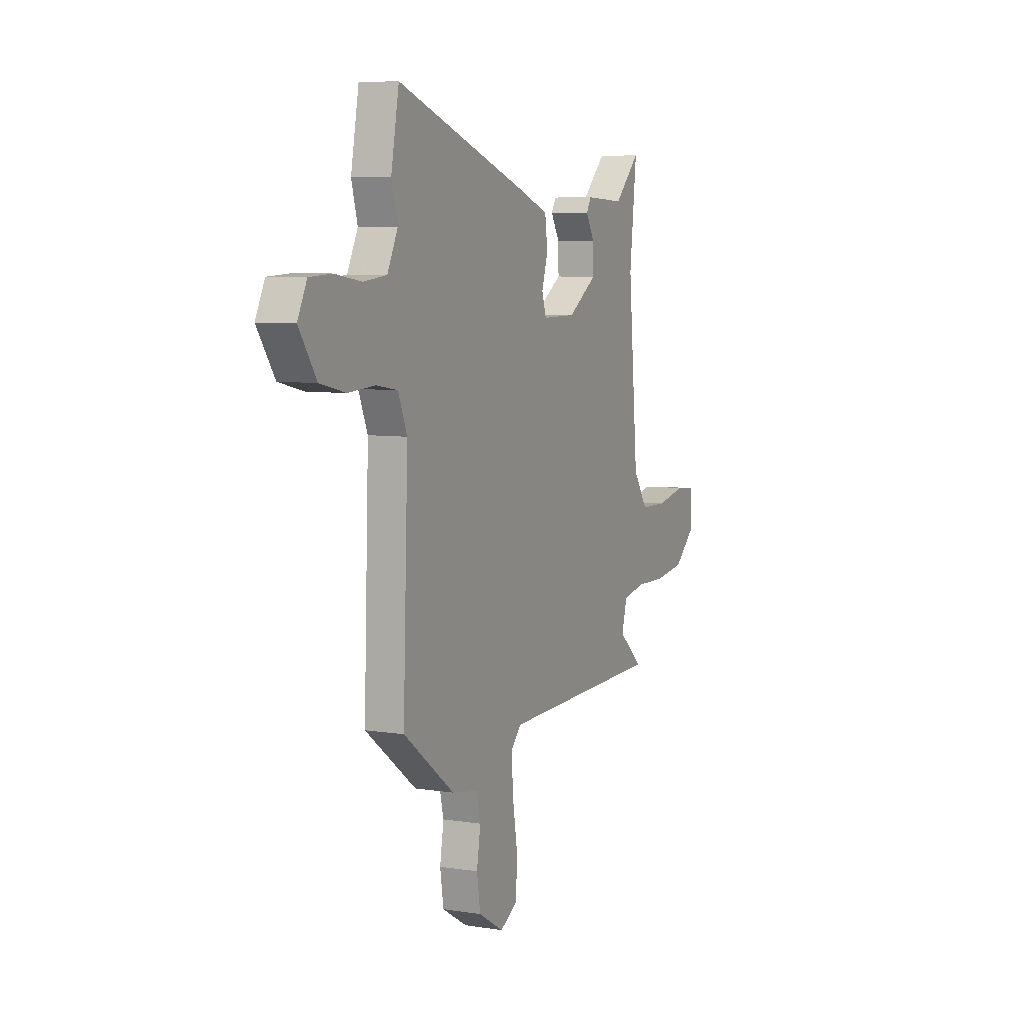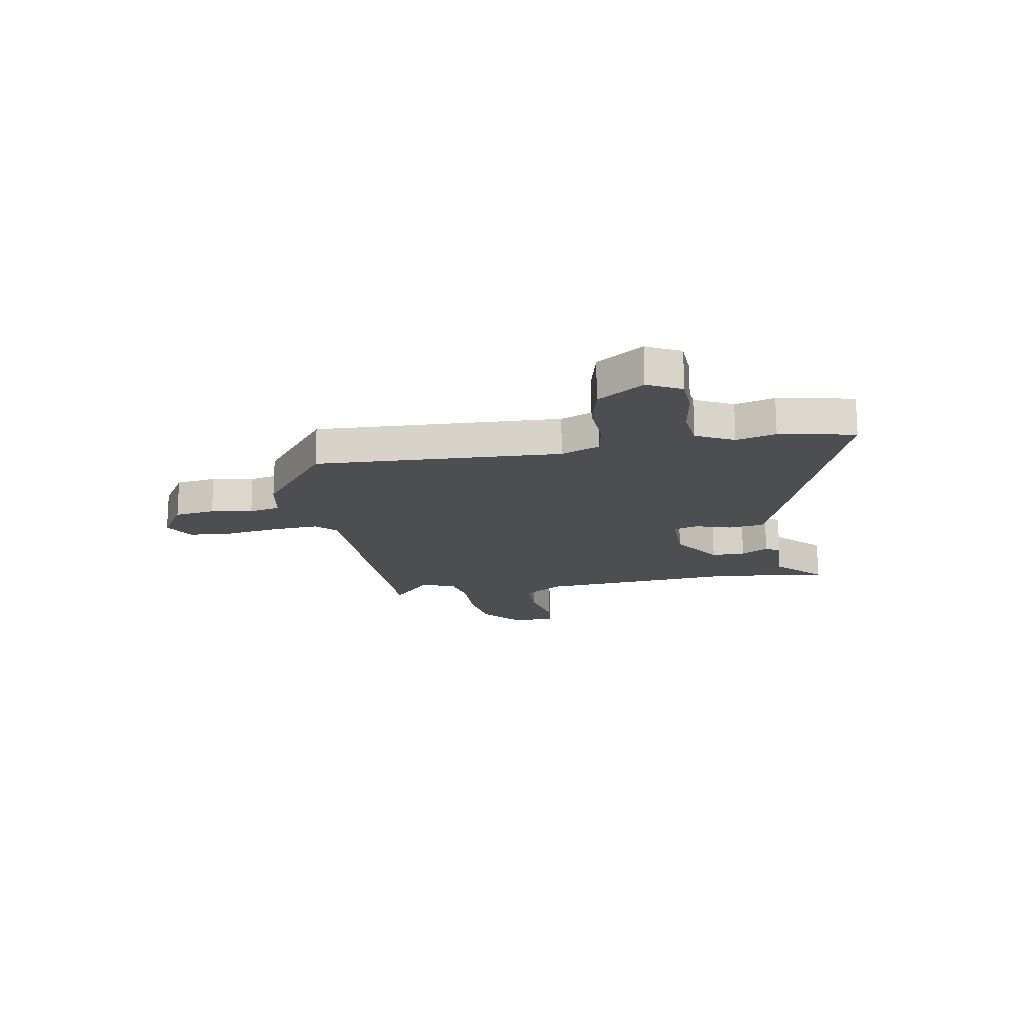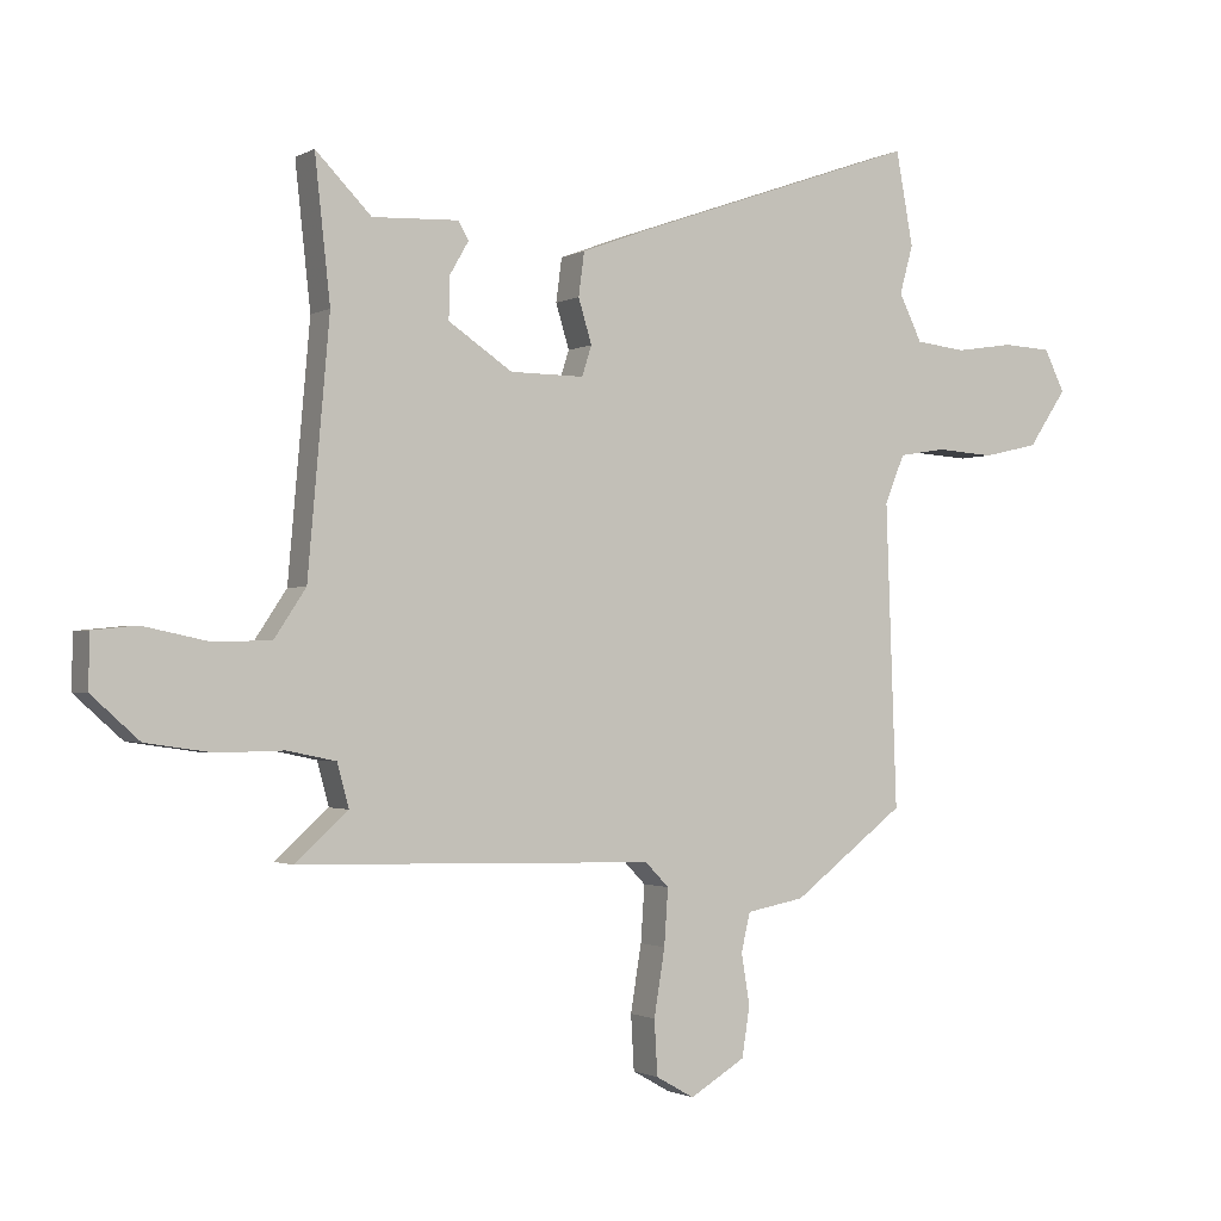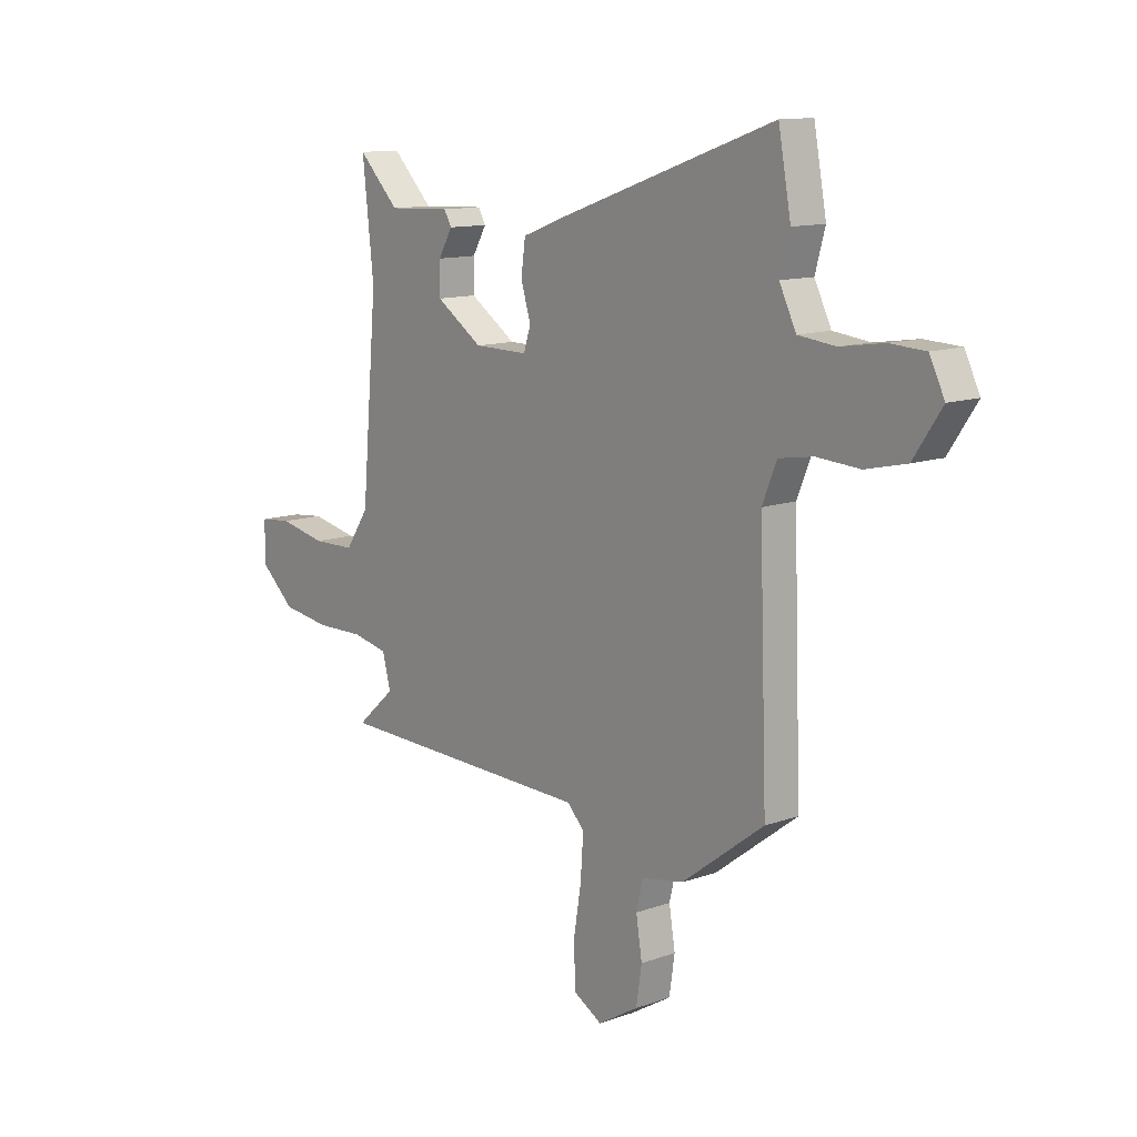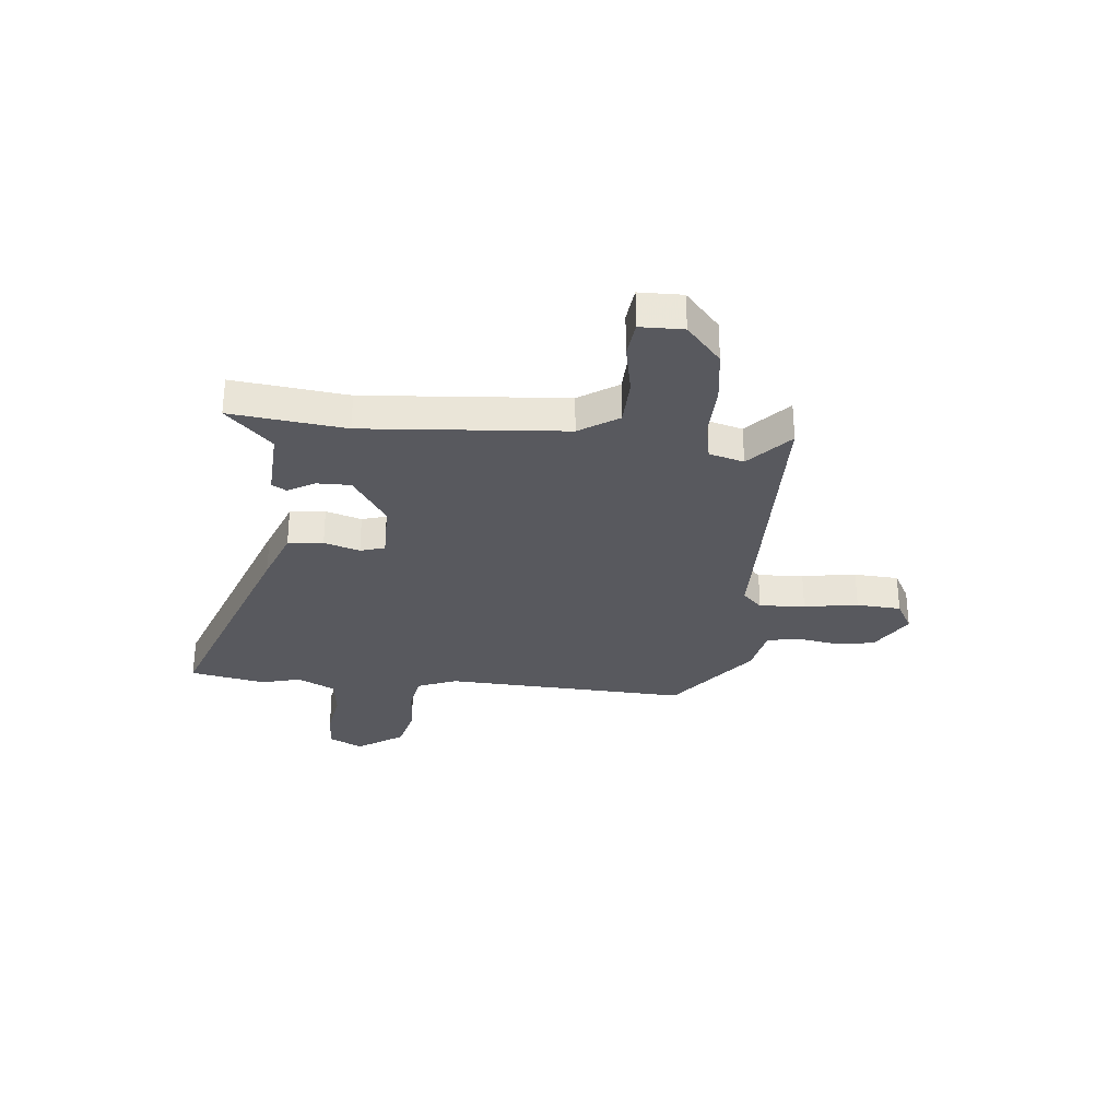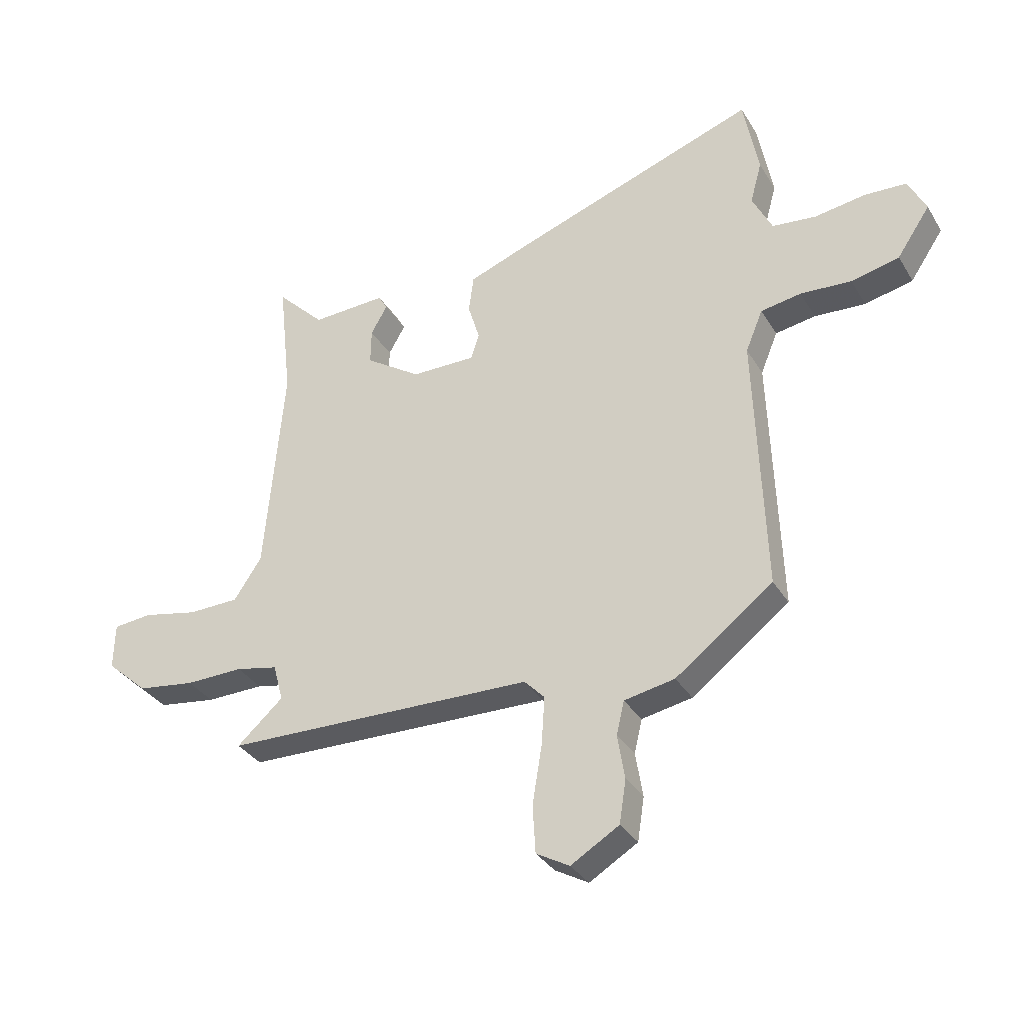
<metadata>
{"format":"obj","ext":"obj","renderer":"f3d","projection":"perspective","resolution":1024,"background":"white","views":[{"elev":6.8,"azim":-65.3,"up":"+Z"},{"elev":-16.9,"azim":-80.7,"up":"+Y"},{"elev":-1.4,"azim":150.9,"up":"+Z"},{"elev":12.1,"azim":-130.2,"up":"+Z"},{"elev":-30.4,"azim":83.8,"up":"+Y"},{"elev":-33.5,"azim":-153.2,"up":"+Z"}]}
</metadata>
<code>
v -0.503 0.07 0.485
v -0.476 0.07 0.631
v -0.026 0.07 0.473
v 0.079 0.07 0.434
v 0.088 0.07 0.366
v 0.067 0.07 0.297
v 0.082 0.07 0.25
v 0.198 0.07 0.251
v 0.298 0.07 0.318
v 0.297 0.07 0.383
v 0.267 0.07 0.435
v 0.283 0.07 0.463
v 0.418 0.07 0.457
v 0.505 0.07 0.545
v 0.481 0.07 0.324
v 0.515 0.07 -0.063
v 0.565 0.07 -0.138
v 0.657 0.07 -0.14
v 0.757 0.07 -0.119
v 0.826 0.07 -0.126
v 0.828 0.07 -0.209
v 0.753 0.07 -0.276
v 0.649 0.07 -0.291
v 0.545 0.07 -0.289
v 0.469 0.07 -0.305
v 0.451 0.07 -0.372
v 0.534 0.07 -0.446
v -0.025 0.07 -0.46
v -0.062 0.07 -0.498
v -0.056 0.07 -0.586
v -0.039 0.07 -0.69
v -0.044 0.07 -0.776
v -0.104 0.07 -0.81
v -0.191 0.07 -0.758
v -0.203 0.07 -0.68
v -0.19 0.07 -0.6
v -0.204 0.07 -0.54
v -0.295 0.07 -0.523
v -0.471 0.07 -0.39
v -0.454 0.07 0.082
v -0.485 0.07 0.157
v -0.558 0.07 0.169
v -0.65 0.07 0.163
v -0.737 0.07 0.183
v -0.797 0.07 0.272
v -0.765 0.07 0.337
v -0.689 0.07 0.341
v -0.597 0.07 0.327
v -0.518 0.07 0.336
v -0.482 0.07 0.409
v -0.503 0 0.485
v -0.476 0 0.631
v -0.026 0 0.473
v 0.079 0 0.434
v 0.088 0 0.366
v 0.067 0 0.297
v 0.082 0 0.25
v 0.198 0 0.251
v 0.298 0 0.318
v 0.297 0 0.383
v 0.267 0 0.435
v 0.283 0 0.463
v 0.418 0 0.457
v 0.505 0 0.545
v 0.481 0 0.324
v 0.515 0 -0.063
v 0.565 0 -0.138
v 0.657 0 -0.14
v 0.757 0 -0.119
v 0.826 0 -0.126
v 0.828 0 -0.209
v 0.753 0 -0.276
v 0.649 0 -0.291
v 0.545 0 -0.289
v 0.469 0 -0.305
v 0.451 0 -0.372
v 0.534 0 -0.446
v -0.025 0 -0.46
v -0.062 0 -0.498
v -0.056 0 -0.586
v -0.039 0 -0.69
v -0.044 0 -0.776
v -0.104 0 -0.81
v -0.191 0 -0.758
v -0.203 0 -0.68
v -0.19 0 -0.6
v -0.204 0 -0.54
v -0.295 0 -0.523
v -0.471 0 -0.39
v -0.454 0 0.082
v -0.485 0 0.157
v -0.558 0 0.169
v -0.65 0 0.163
v -0.737 0 0.183
v -0.797 0 0.272
v -0.765 0 0.337
v -0.689 0 0.341
v -0.597 0 0.327
v -0.518 0 0.336
v -0.482 0 0.409
f 46 47 48
f 45 46 48
f 44 45 48
f 43 44 48
f 42 43 48
f 41 42 48 49
f 40 41 49 50
f 37 38 39 40
f 34 35 36
f 33 34 36
f 32 33 36
f 31 32 36
f 30 31 36
f 29 30 36 37
f 37 40 50
f 29 37 50
f 28 29 50
f 22 23 24
f 21 22 24
f 20 21 24
f 19 20 24
f 18 19 24
f 17 18 24 25
f 16 17 25
f 15 16 25 26
f 13 14 15
f 12 13 15
f 11 12 15
f 10 11 15
f 9 10 15 26
f 4 5 6
f 3 4 6
f 2 3 6
f 1 2 6
f 50 1 6
f 50 6 7
f 26 27 28 50
f 26 50 7
f 8 9 26
f 7 8 26
f 98 97 96
f 98 96 95
f 98 95 94
f 98 94 93
f 98 93 92
f 99 98 92 91
f 100 99 91 90
f 90 89 88 87
f 86 85 84
f 86 84 83
f 86 83 82
f 86 82 81
f 86 81 80
f 87 86 80 79
f 100 90 87
f 100 87 79
f 100 79 78
f 74 73 72
f 74 72 71
f 74 71 70
f 74 70 69
f 74 69 68
f 75 74 68 67
f 75 67 66
f 76 75 66 65
f 65 64 63
f 65 63 62
f 65 62 61
f 65 61 60
f 76 65 60 59
f 56 55 54
f 56 54 53
f 56 53 52
f 56 52 51
f 56 51 100
f 57 56 100
f 100 78 77 76
f 57 100 76
f 76 59 58
f 76 58 57
f 1 51 52 2
f 2 52 53 3
f 3 53 54 4
f 4 54 55 5
f 5 55 56 6
f 6 56 57 7
f 7 57 58 8
f 8 58 59 9
f 9 59 60 10
f 10 60 61 11
f 11 61 62 12
f 12 62 63 13
f 13 63 64 14
f 14 64 65 15
f 15 65 66 16
f 16 66 67 17
f 17 67 68 18
f 18 68 69 19
f 19 69 70 20
f 20 70 71 21
f 21 71 72 22
f 22 72 73 23
f 23 73 74 24
f 24 74 75 25
f 25 75 76 26
f 26 76 77 27
f 27 77 78 28
f 28 78 79 29
f 29 79 80 30
f 30 80 81 31
f 31 81 82 32
f 32 82 83 33
f 33 83 84 34
f 34 84 85 35
f 35 85 86 36
f 36 86 87 37
f 37 87 88 38
f 38 88 89 39
f 39 89 90 40
f 40 90 91 41
f 41 91 92 42
f 42 92 93 43
f 43 93 94 44
f 44 94 95 45
f 45 95 96 46
f 46 96 97 47
f 47 97 98 48
f 48 98 99 49
f 49 99 100 50
f 50 100 51 1

</code>
